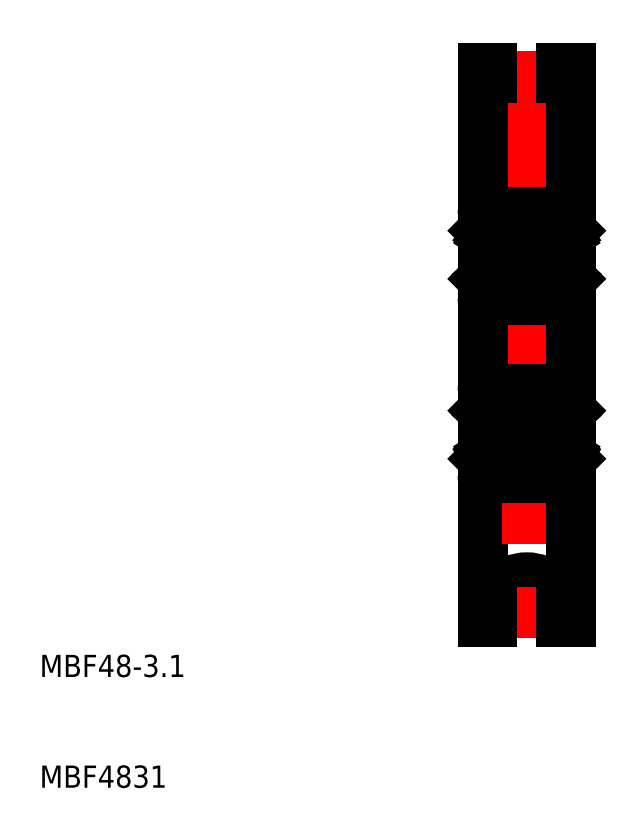
<metadata>
{"format":"dxf","ext":"dxf","renderer":"ezdxf+matplotlib","layout":"modelspace","background":"white","min_lineweight":24,"dpi":150}
</metadata>
<code>
0
SECTION
2
ENTITIES
0
ARC
8
0
10
54
20
25.9
30
0
40
3.1
50
0
51
180
0
ARC
8
0
10
54
20
74.1
30
0
40
3.1
50
180
51
0
0
LINE
8
CENTER
10
48.5
20
25.9
30
0
11
59.5
21
25.9
31
0
0
LINE
8
CENTER
10
48.5
20
74.1
30
0
11
59.5
21
74.1
31
0
0
LINE
8
CENTER
10
48.5
20
50
30
0
11
59.5
21
50
31
0
0
LINE
8
0
10
50
20
50
30
0
11
50
21
25
31
0
0
LINE
8
CENTER
10
54
20
76.5
30
0
11
54
21
23.5
31
0
0
LINE
8
0
10
50.9
20
25
30
0
11
50.9
21
25.9
31
0
0
LINE
8
0
10
50
20
25
30
0
11
50.9
21
25
31
0
0
LINE
8
0
10
50
20
50
30
0
11
50
21
75
31
0
0
LINE
8
0
10
50.9
20
75
30
0
11
50.9
21
74.1
31
0
0
LINE
8
0
10
50
20
75
30
0
11
50.9
21
75
31
0
0
LINE
8
0
10
58
20
50
30
0
11
58
21
25
31
0
0
LINE
8
0
10
57.1
20
25
30
0
11
57.1
21
25.9
31
0
0
LINE
8
0
10
58
20
25
30
0
11
57.1
21
25
31
0
0
LINE
8
0
10
58
20
50
30
0
11
58
21
75
31
0
0
LINE
8
0
10
57.1
20
75
30
0
11
57.1
21
74.1
31
0
0
LINE
8
0
10
58
20
75
30
0
11
57.1
21
75
31
0
0
TEXT
8
0
10
10
20
20
30
0
40
2
1
MBF48-3.1
0
TEXT
8
0
10
10
20
10
30
0
40
2
1
MBF4831
0
ARC
8
0
10
57.7
20
61.7
30
0
40
0.3
50
0
51
90
0
LINE
8
0
10
58
20
60.3
30
0
11
57.9
21
60.2
31
0
0
LINE
8
0
10
57.9
20
60.2
30
0
11
57.64
21
60.2
31
0
0
LINE
8
0
10
57.39
20
60.06
30
0
11
57.52
21
60.13
31
0
0
LINE
8
0
10
57.52
20
60.13
30
0
11
57.4
21
60.33
31
0
0
ARC
8
0
10
57.24
20
60.24
30
0
40
0.3226
50
30
51
180
0
ARC
8
0
10
57.24
20
60.24
30
0
40
0.1787
50
30
51
180
0
LINE
8
0
10
57.64
20
60.2
30
0
11
57.52
21
60.4
31
0
0
LINE
8
0
10
56.92
20
59.44
30
0
11
57.21
21
59.15
31
0
0
LINE
8
0
10
57.06
20
59.5
30
0
11
57.35
21
59.21
31
0
0
LINE
8
0
10
57.59
20
60
30
0
11
57.46
21
59.93
31
0
0
LINE
8
0
10
57.46
20
59.93
30
0
11
57.39
21
60.06
31
0
0
ARC
8
0
10
57.52
20
60.13
30
0
40
0.1439
50
300
51
30.01
0
LINE
8
0
10
56.92
20
60.24
30
0
11
56.92
21
59.44
31
0
0
LINE
8
0
10
57.06
20
60.24
30
0
11
57.06
21
59.5
31
0
0
LINE
8
0
10
57.9
20
56.05
30
0
11
57.64
21
56.05
31
0
0
LINE
8
0
10
58
20
55.95
30
0
11
57.9
21
56.05
31
0
0
LINE
8
0
10
56.99
20
56.49
30
0
11
57.21
21
56.49
31
0
0
LINE
8
0
10
56.99
20
56.35
30
0
11
56.99
21
56.49
31
0
0
LINE
8
0
10
57.21
20
56.35
30
0
11
56.99
21
56.35
31
0
0
ARC
8
0
10
57.21
20
56.49
30
0
40
0.1439
50
270
51
360
0
ARC
8
0
10
57.22
20
55.92
30
0
40
0.2413
50
196.8
51
320
0
LINE
8
0
10
57.64
20
56.05
30
0
11
57.41
21
55.77
31
0
0
ARC
8
0
10
57.7
20
54.3
30
0
40
0.3
50
270
51
0
0
LINE
8
0
10
57.35
20
59.21
30
0
11
57.35
21
56.49
31
0
0
LINE
8
0
10
57.21
20
56.49
30
0
11
57.21
21
59.15
31
0
0
ARC
8
0
10
57.7
20
45.7
30
0
40
0.3
50
0
51
90
0
LINE
8
0
10
58
20
44.05
30
0
11
57.9
21
43.95
31
0
0
LINE
8
0
10
57.9
20
43.95
30
0
11
57.64
21
43.95
31
0
0
LINE
8
0
10
58
20
44.15
30
0
11
58
21
44.15
31
0
0
LINE
8
0
10
57.21
20
43.65
30
0
11
56.99
21
43.65
31
0
0
ARC
8
0
10
57.22
20
44.08
30
0
40
0.2413
50
40
51
163.2
0
LINE
8
0
10
57.64
20
43.95
30
0
11
57.41
21
44.23
31
0
0
LINE
8
0
10
56.99
20
43.51
30
0
11
57.21
21
43.51
31
0
0
LINE
8
0
10
56.99
20
43.65
30
0
11
56.99
21
43.51
31
0
0
ARC
8
0
10
57.21
20
43.51
30
0
40
0.1439
50
5e-05
51
90
0
LINE
8
0
10
58
20
41.22
30
0
11
58
21
41.23
31
0
0
LINE
8
0
10
56.92
20
40.56
30
0
11
57.21
21
40.85
31
0
0
ARC
8
0
10
57.52
20
39.87
30
0
40
0.1439
50
330
51
60
0
LINE
8
0
10
57.9
20
39.8
30
0
11
57.64
21
39.8
31
0
0
LINE
8
0
10
58
20
39.7
30
0
11
57.9
21
39.8
31
0
0
LINE
8
0
10
57.52
20
39.87
30
0
11
57.4
21
39.67
31
0
0
LINE
8
0
10
57.39
20
39.94
30
0
11
57.52
21
39.87
31
0
0
LINE
8
0
10
57.46
20
40.07
30
0
11
57.39
21
39.94
31
0
0
LINE
8
0
10
57.06
20
39.76
30
0
11
57.06
21
40.5
31
0
0
ARC
8
0
10
57.24
20
39.76
30
0
40
0.1787
50
180
51
330
0
LINE
8
0
10
57.64
20
39.8
30
0
11
57.52
21
39.6
31
0
0
LINE
8
0
10
57.59
20
40
30
0
11
57.46
21
40.07
31
0
0
ARC
8
0
10
57.24
20
39.76
30
0
40
0.3226
50
180
51
330
0
LINE
8
0
10
56.92
20
39.76
30
0
11
56.92
21
40.56
31
0
0
LINE
8
0
10
57.06
20
40.5
30
0
11
57.35
21
40.79
31
0
0
ARC
8
0
10
57.7
20
38.3
30
0
40
0.3
50
270
51
0
0
LINE
8
0
10
57.35
20
40.79
30
0
11
57.35
21
43.51
31
0
0
LINE
8
0
10
57.21
20
43.51
30
0
11
57.21
21
40.85
31
0
0
LINE
8
0
10
58
20
38.3
30
0
11
58
21
50
31
0
0
LINE
8
0
10
58
20
61.7
30
0
11
58
21
50
31
0
0
LINE
8
0
10
56.82
20
59.5
30
0
11
55.85
21
59.5
31
0
0
LINE
8
0
10
51.08
20
59.6
30
0
11
51.18
21
59.5
31
0
0
LINE
8
0
10
51.18
20
59.5
30
0
11
52.15
21
59.5
31
0
0
LINE
8
0
10
51.08
20
60.24
30
0
11
51.08
21
59.44
31
0
0
ARC
8
0
10
50.3
20
61.7
30
0
40
0.3
50
90
51
180
0
LINE
8
0
10
50.36
20
60.2
30
0
11
50.48
21
60.4
31
0
0
LINE
8
0
10
50.48
20
60.13
30
0
11
50.6
21
60.33
31
0
0
LINE
8
0
10
50.61
20
60.06
30
0
11
50.48
21
60.13
31
0
0
ARC
8
0
10
50.76
20
60.24
30
0
40
0.1787
50
0
51
150
0
LINE
8
0
10
50
20
60.3
30
0
11
50.1
21
60.2
31
0
0
LINE
8
0
10
50.1
20
60.2
30
0
11
50.36
21
60.2
31
0
0
LINE
8
0
10
50.94
20
59.5
30
0
11
50.65
21
59.21
31
0
0
LINE
8
0
10
50.41
20
60
30
0
11
50.54
21
59.93
31
0
0
ARC
8
0
10
50.48
20
60.13
30
0
40
0.1439
50
150
51
240
0
LINE
8
0
10
50.54
20
59.93
30
0
11
50.61
21
60.06
31
0
0
LINE
8
0
10
50.94
20
60.24
30
0
11
50.94
21
59.5
31
0
0
LINE
8
0
10
51.08
20
59.44
30
0
11
50.79
21
59.15
31
0
0
ARC
8
0
10
50.76
20
60.24
30
0
40
0.3226
50
0
51
150
0
LINE
8
0
10
56.79
20
56.41
30
0
11
56.69
21
56.5
31
0
0
LINE
8
0
10
56.69
20
56.5
30
0
11
55.85
21
56.5
31
0
0
LINE
8
0
10
51.21
20
56.41
30
0
11
51.31
21
56.5
31
0
0
LINE
8
0
10
51.31
20
56.5
30
0
11
52.15
21
56.5
31
0
0
LINE
8
0
10
50.79
20
56.35
30
0
11
51.01
21
56.35
31
0
0
LINE
8
0
10
51.01
20
56.35
30
0
11
51.01
21
56.49
31
0
0
LINE
8
0
10
51.01
20
56.49
30
0
11
50.79
21
56.49
31
0
0
ARC
8
0
10
50.79
20
56.49
30
0
40
0.1439
50
180
51
270
0
LINE
8
0
10
50
20
55.95
30
0
11
50.1
21
56.05
31
0
0
LINE
8
0
10
50.1
20
56.05
30
0
11
50.36
21
56.05
31
0
0
ARC
8
0
10
50.78
20
55.92
30
0
40
0.2413
50
220
51
343.2
0
LINE
8
0
10
50.36
20
56.05
30
0
11
50.59
21
55.77
31
0
0
ARC
8
0
10
50.3
20
54.3
30
0
40
0.3
50
180
51
270
0
LINE
8
0
10
51.01
20
55.85
30
0
11
51.21
21
56.41
31
0
0
LINE
8
0
10
50.65
20
59.21
30
0
11
50.65
21
56.49
31
0
0
LINE
8
0
10
50.79
20
56.49
30
0
11
50.79
21
59.15
31
0
0
CIRCLE
8
0
10
54
20
58
30
0
40
2.381
0
LINE
8
0
10
56.79
20
43.59
30
0
11
56.69
21
43.5
31
0
0
LINE
8
0
10
56.69
20
43.5
30
0
11
55.85
21
43.5
31
0
0
LINE
8
0
10
51.21
20
43.59
30
0
11
51.31
21
43.5
31
0
0
LINE
8
0
10
51.31
20
43.5
30
0
11
52.15
21
43.5
31
0
0
ARC
8
0
10
50.3
20
45.7
30
0
40
0.3
50
90
51
180
0
ARC
8
0
10
50.78
20
44.08
30
0
40
0.2413
50
16.85
51
140
0
LINE
8
0
10
50.79
20
43.65
30
0
11
51.01
21
43.65
31
0
0
LINE
8
0
10
50.36
20
43.95
30
0
11
50.59
21
44.23
31
0
0
LINE
8
0
10
50
20
44.05
30
0
11
50.1
21
43.95
31
0
0
LINE
8
0
10
50.1
20
43.95
30
0
11
50.36
21
43.95
31
0
0
LINE
8
0
10
51.01
20
43.51
30
0
11
50.79
21
43.51
31
0
0
ARC
8
0
10
50.79
20
43.51
30
0
40
0.1439
50
90
51
180
0
LINE
8
0
10
51.01
20
43.65
30
0
11
51.01
21
43.51
31
0
0
LINE
8
0
10
51.01
20
44.15
30
0
11
51.21
21
43.59
31
0
0
LINE
8
0
10
56.82
20
40.5
30
0
11
55.85
21
40.5
31
0
0
LINE
8
0
10
51.08
20
40.4
30
0
11
51.18
21
40.5
31
0
0
LINE
8
0
10
51.18
20
40.5
30
0
11
52.15
21
40.5
31
0
0
LINE
8
0
10
51.08
20
39.76
30
0
11
51.08
21
40.56
31
0
0
ARC
8
0
10
50.76
20
39.76
30
0
40
0.1787
50
210
51
0
0
LINE
8
0
10
50.41
20
40
30
0
11
50.54
21
40.07
31
0
0
LINE
8
0
10
50.94
20
39.76
30
0
11
50.94
21
40.5
31
0
0
LINE
8
0
10
50.54
20
40.07
30
0
11
50.61
21
39.94
31
0
0
LINE
8
0
10
50.61
20
39.94
30
0
11
50.48
21
39.87
31
0
0
LINE
8
0
10
50.48
20
39.87
30
0
11
50.6
21
39.67
31
0
0
LINE
8
0
10
50.36
20
39.8
30
0
11
50.48
21
39.6
31
0
0
LINE
8
0
10
50
20
39.7
30
0
11
50.1
21
39.8
31
0
0
LINE
8
0
10
50.1
20
39.8
30
0
11
50.36
21
39.8
31
0
0
ARC
8
0
10
50.48
20
39.87
30
0
40
0.1439
50
120
51
210
0
LINE
8
0
10
50.94
20
40.5
30
0
11
50.65
21
40.79
31
0
0
ARC
8
0
10
50.3
20
38.3
30
0
40
0.3
50
180
51
270
0
ARC
8
0
10
50.76
20
39.76
30
0
40
0.3226
50
210
51
0
0
LINE
8
0
10
51.08
20
40.56
30
0
11
50.79
21
40.85
31
0
0
LINE
8
0
10
50.79
20
43.51
30
0
11
50.79
21
40.85
31
0
0
LINE
8
0
10
50.65
20
40.79
30
0
11
50.65
21
43.51
31
0
0
CIRCLE
8
0
10
54
20
42
30
0
40
2.381
0
LINE
8
0
10
50
20
38.3
30
0
11
50
21
50
31
0
0
LINE
8
0
10
50
20
61.7
30
0
11
50
21
50
31
0
0
LINE
8
0
10
50.3
20
62
30
0
11
57.7
21
62
31
0
0
LINE
8
0
10
56.92
20
59.6
30
0
11
56.82
21
59.5
31
0
0
LINE
8
0
10
56.99
20
55.85
30
0
11
56.79
21
56.41
31
0
0
LINE
8
0
10
57.7
20
54
30
0
11
50.3
21
54
31
0
0
LINE
8
0
10
56.99
20
44.15
30
0
11
56.79
21
43.59
31
0
0
LINE
8
0
10
56.92
20
40.4
30
0
11
56.82
21
40.5
31
0
0
LINE
8
0
10
50.3
20
38
30
0
11
57.7
21
38
31
0
0
LINE
8
0
10
57.7
20
46
30
0
11
50.3
21
46
31
0
0
VIEWPORT
8
0
10
261.5
20
148.5
30
0
40
523
41
297
68
     1
69
     1
0
ENDSEC
0
EOF

</code>
